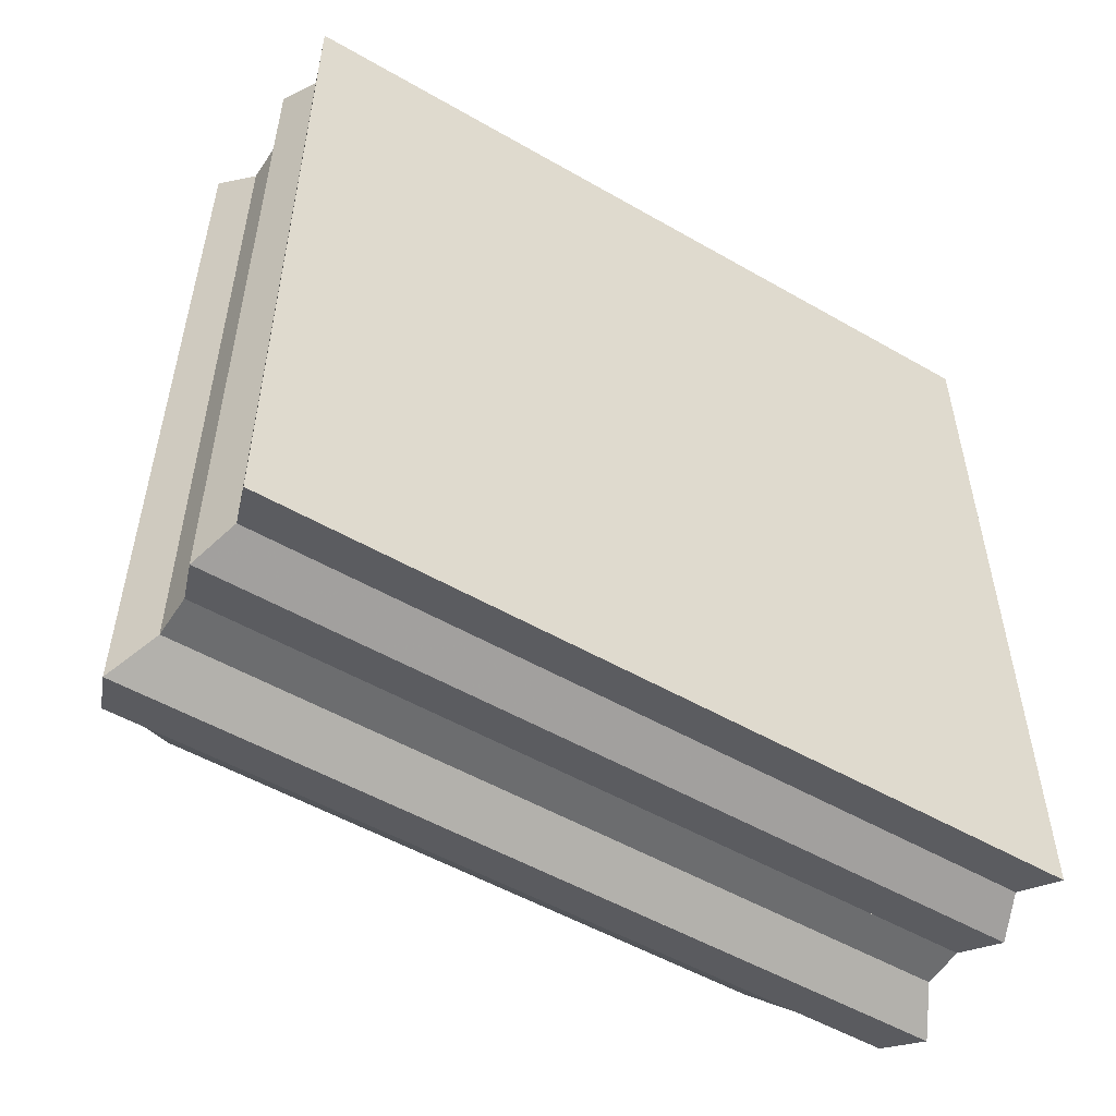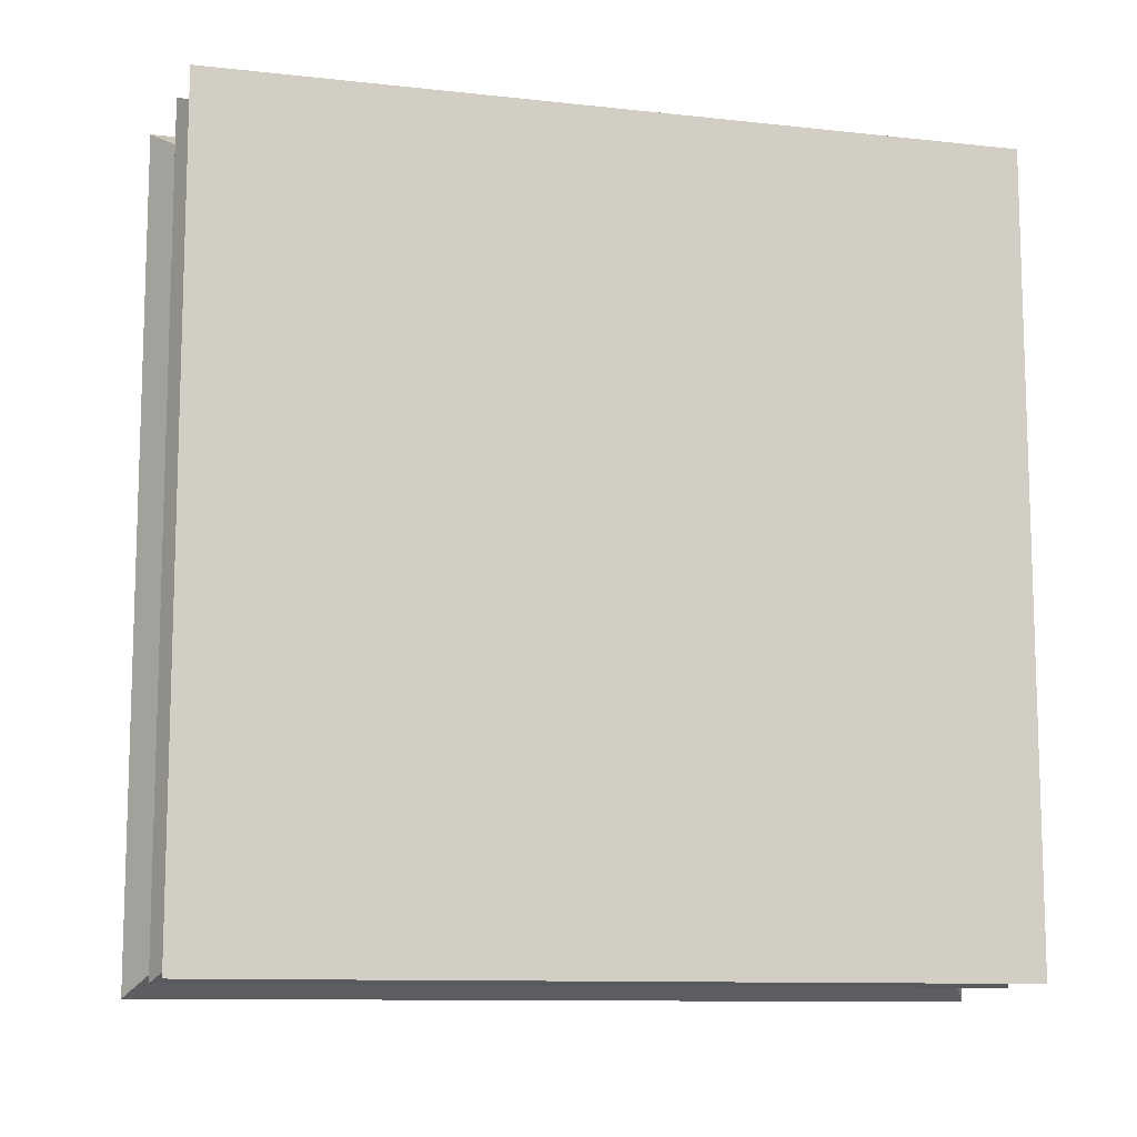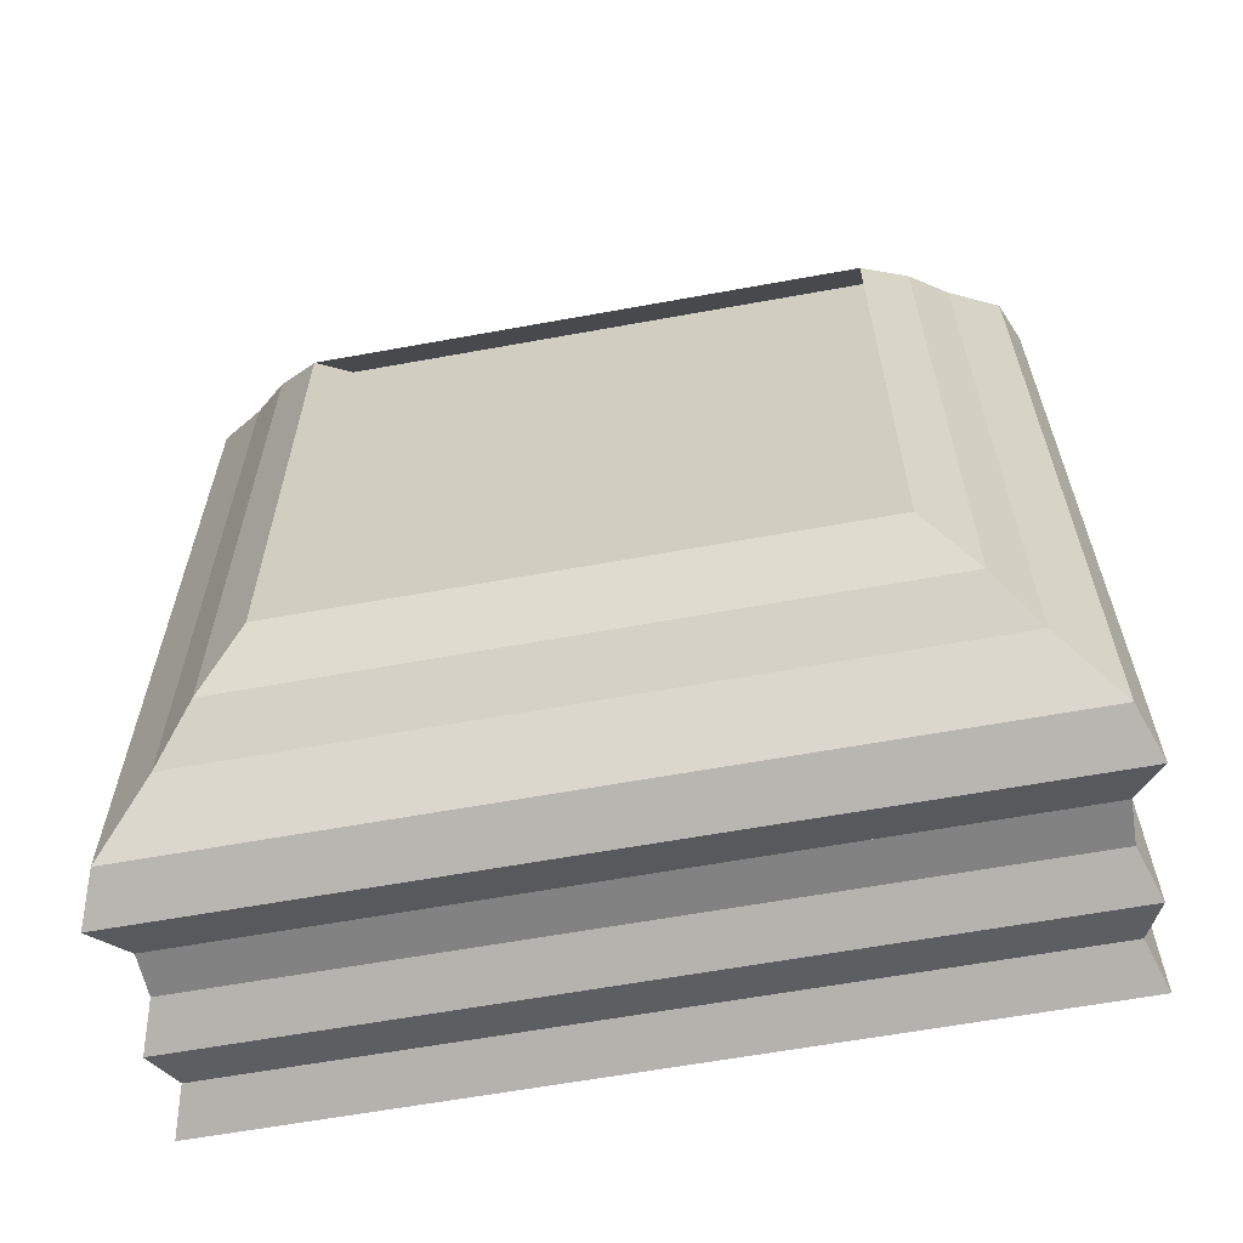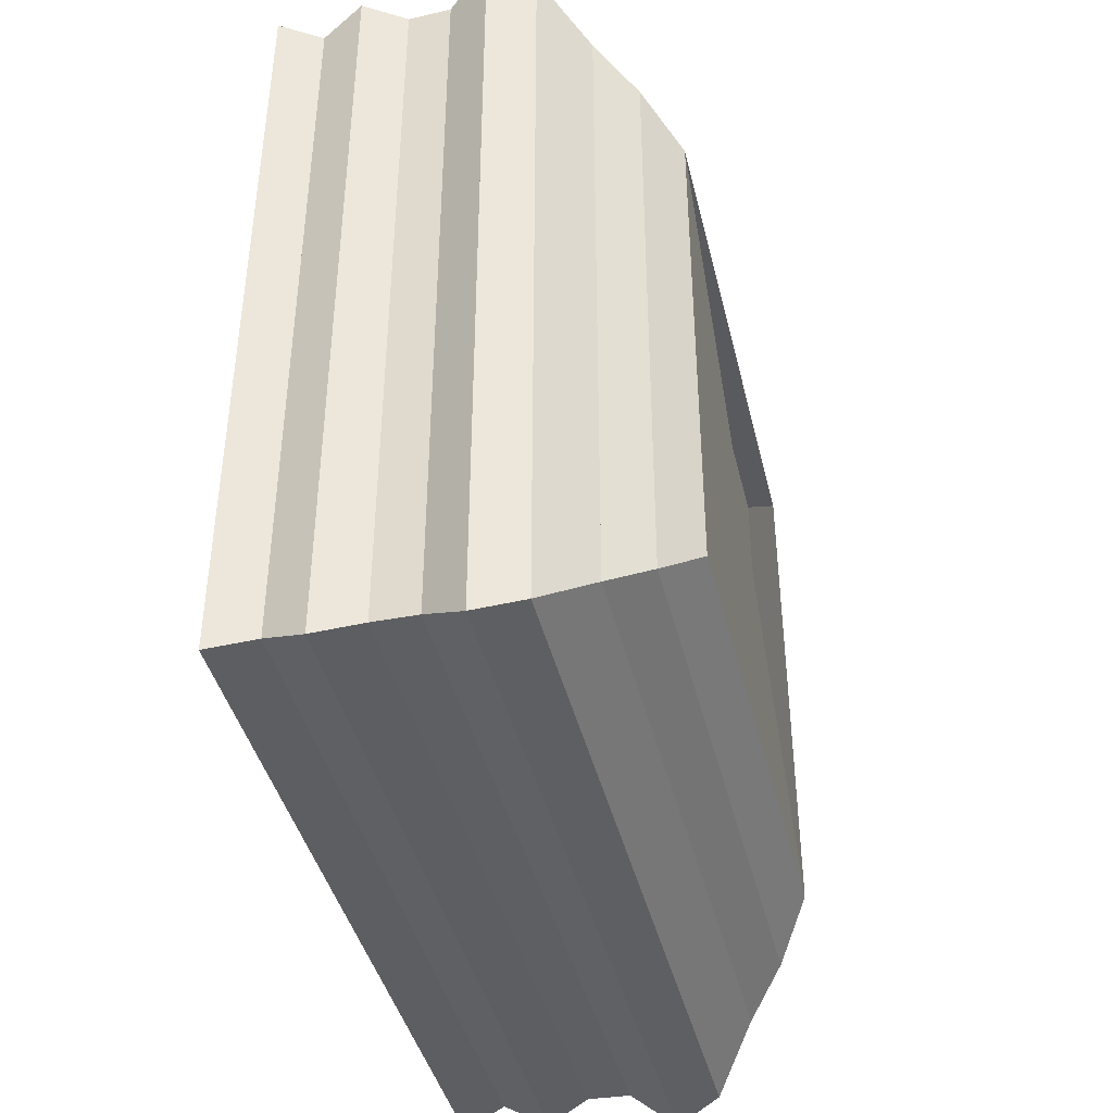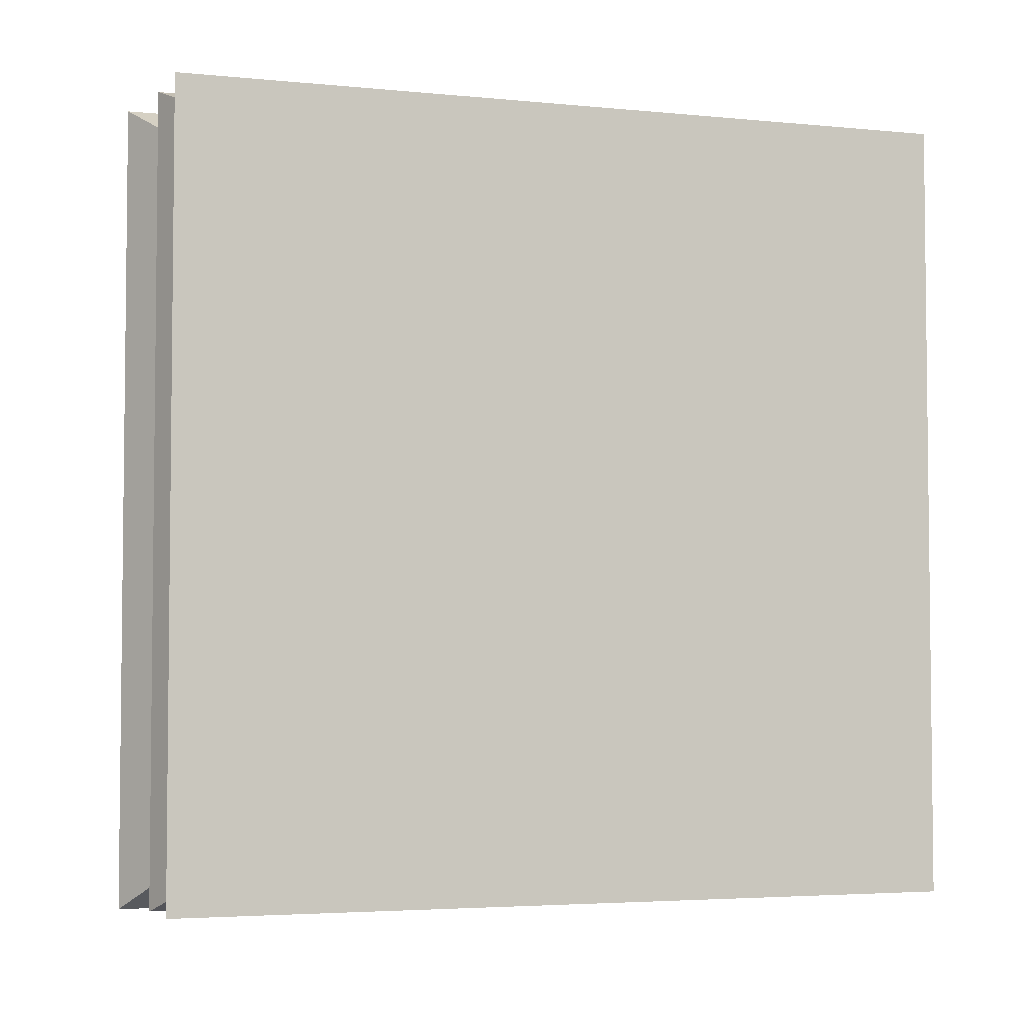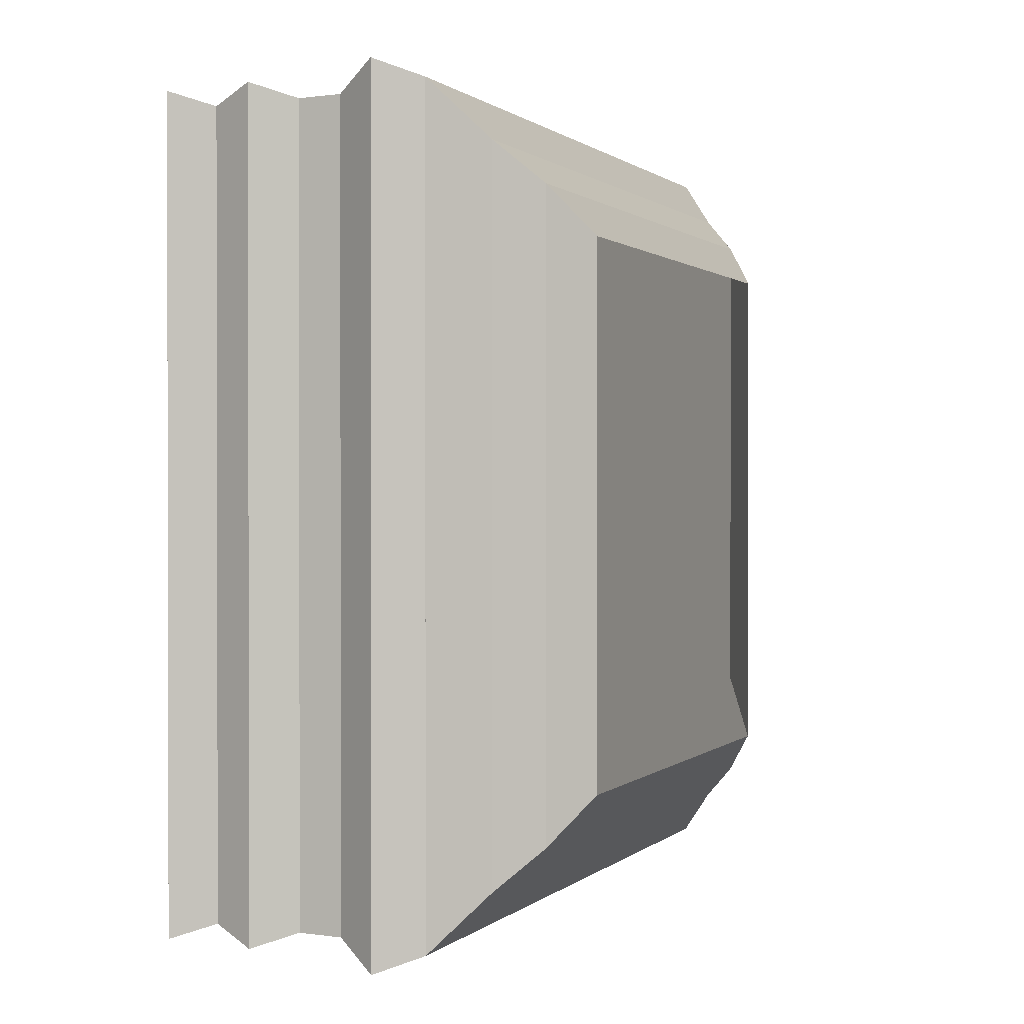
<metadata>
{"format":"obj","ext":"obj","renderer":"f3d","projection":"perspective","resolution":1024,"background":"white","views":[{"elev":-52.8,"azim":58.3,"up":"+Y"},{"elev":-10.8,"azim":74.7,"up":"+Z"},{"elev":-61.9,"azim":-79.5,"up":"+Y"},{"elev":-41.3,"azim":-166.7,"up":"+Y"},{"elev":-3.9,"azim":72.0,"up":"+Y"},{"elev":0.7,"azim":-158.3,"up":"+Y"}]}
</metadata>
<code>
v 0 -1 -1
v 0 -1 1
v 0 1 1
v 0 1 -1
v 0.1304 -1.173 -1.173
v 0.1304 -1.173 1.173
v 0.1304 1.173 1.173
v 0.1304 1.173 -1.173
v 0.2765 -1.315 -1.315
v 0.2765 -1.315 1.315
v 0.2765 1.315 1.315
v 0.2765 1.315 -1.315
v 0.4444 -1.511 -1.511
v 0.4444 -1.511 1.511
v 0.4444 1.511 1.511
v 0.4444 1.511 -1.511
v 0.6197 -1.578 -1.578
v 0.6197 -1.578 1.578
v 0.6197 1.578 1.578
v 0.6197 1.578 -1.578
v 0.7841 -1.479 -1.479
v 0.7841 -1.479 1.479
v 0.7841 1.479 1.479
v 0.7841 1.479 -1.479
v 0.948 -1.475 -1.475
v 0.948 -1.475 1.475
v 0.948 1.475 1.475
v 0.948 1.475 -1.475
v 1.119 -1.535 -1.535
v 1.119 -1.535 1.535
v 1.119 1.535 1.535
v 1.119 1.535 -1.535
v 1.282 -1.469 -1.469
v 1.282 -1.469 1.469
v 1.282 1.469 1.469
v 1.282 1.469 -1.469
v 1.451 -1.526 -1.526
v 1.451 -1.526 1.526
v 1.451 1.526 1.526
v 1.451 1.526 -1.526
f 1 2 4 5
f 5 6 7 8
f 5 6 2 1
f 6 7 3 2
f 7 8 4 3
f 8 5 1 4
f 9 10 11 12
f 9 10 6 5
f 10 11 7 6
f 11 12 8 7
f 12 9 5 8
f 13 14 15 16
f 13 14 10 9
f 14 15 11 10
f 15 16 12 11
f 16 13 9 12
f 17 18 19 20
f 17 18 14 13
f 18 19 15 14
f 19 20 16 15
f 20 17 13 16
f 21 22 23 24
f 21 22 18 17
f 22 23 19 18
f 23 24 20 19
f 24 21 17 20
f 25 26 27 28
f 25 26 22 21
f 26 27 23 22
f 27 28 24 23
f 28 25 21 24
f 29 30 31 32
f 29 30 26 25
f 30 31 27 26
f 31 32 28 27
f 32 29 25 28
f 33 34 35 36
f 33 34 30 29
f 34 35 31 30
f 35 36 32 31
f 36 33 29 32
f 37 38 39 40
f 37 38 34 33
f 38 39 35 34
f 39 40 36 35
f 40 37 33 36

</code>
